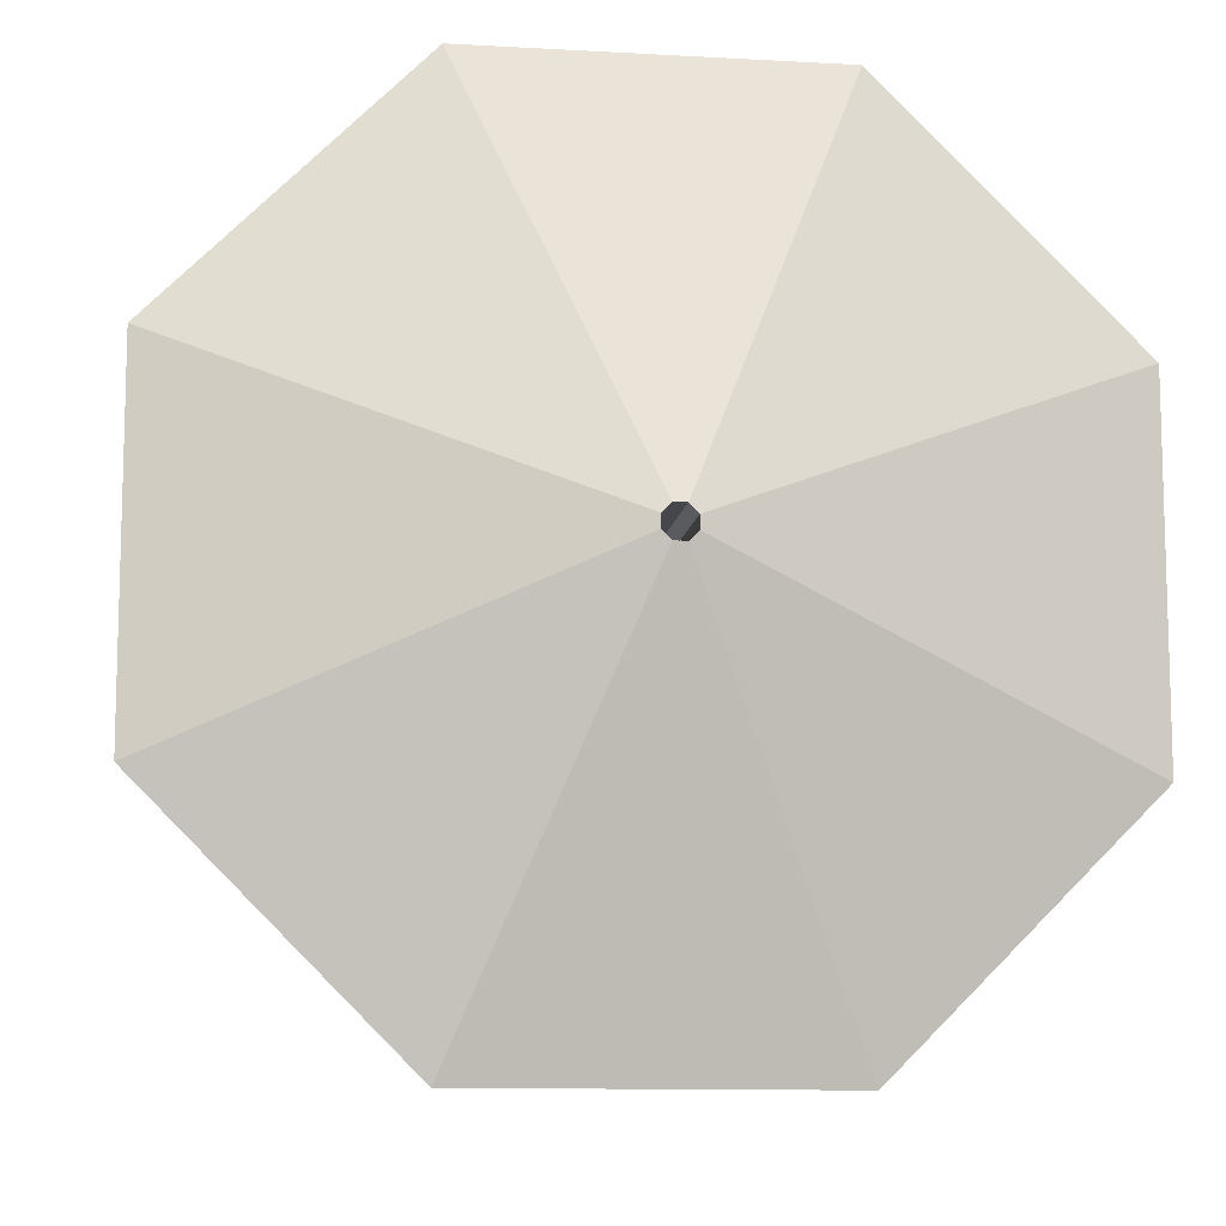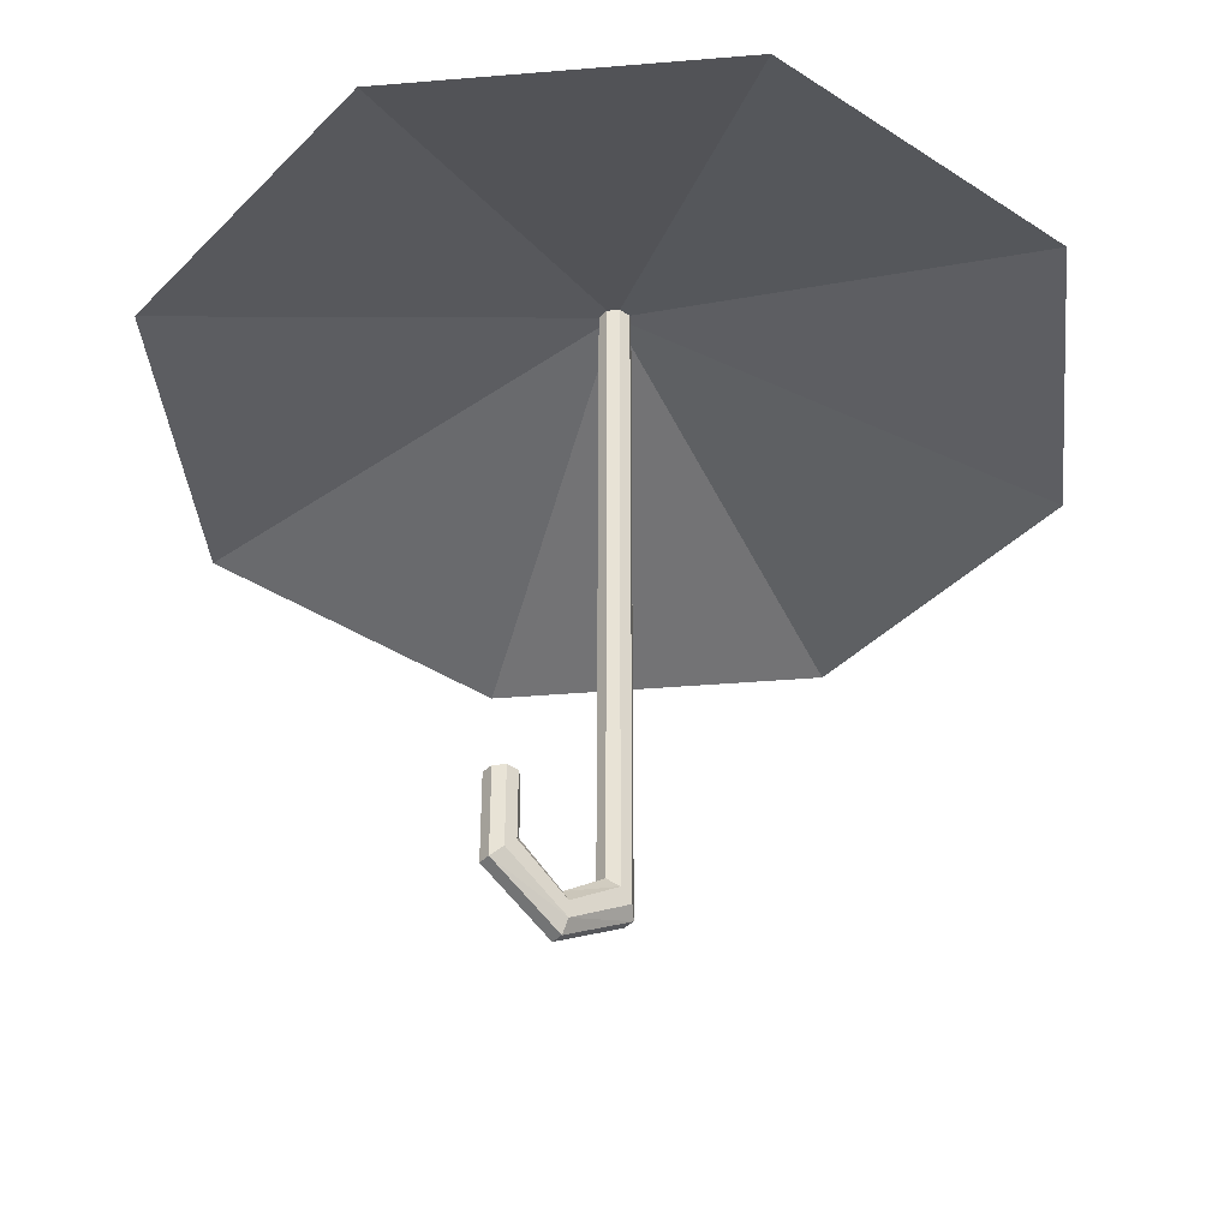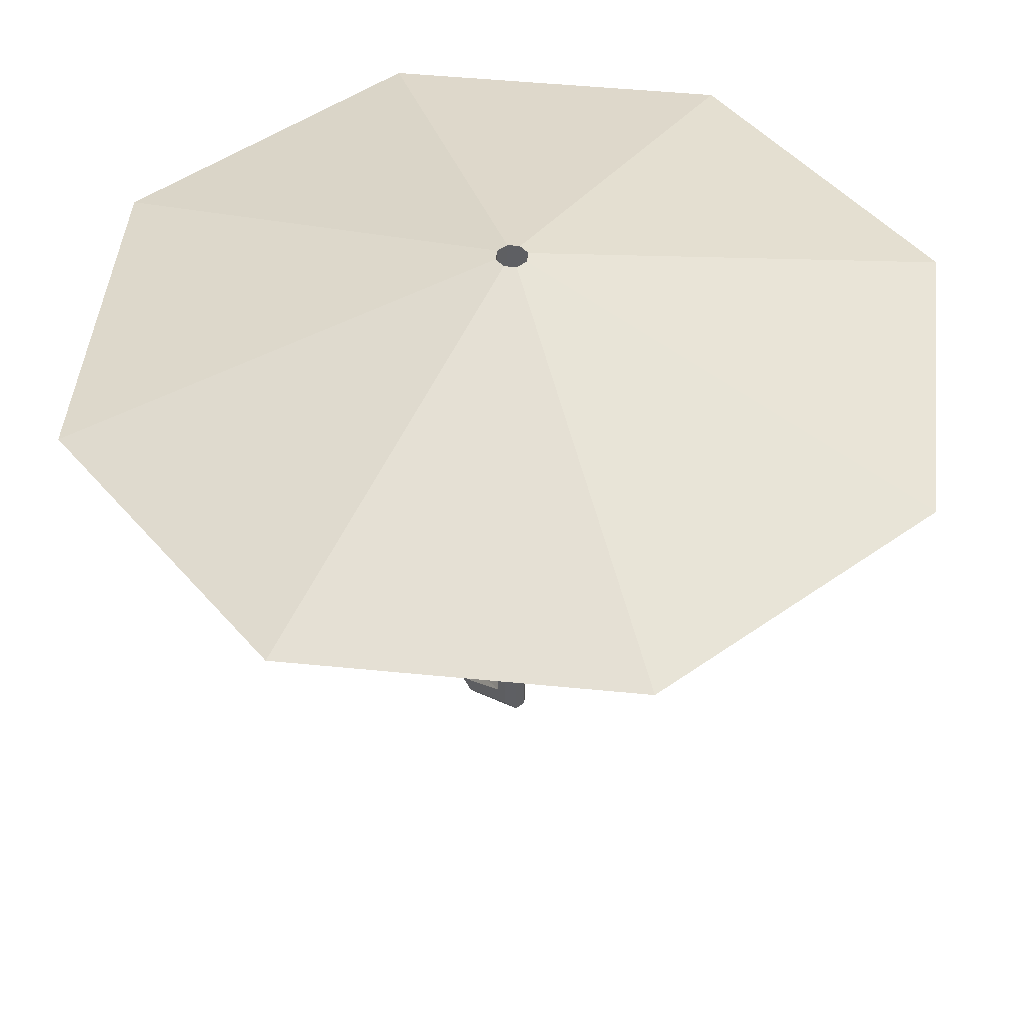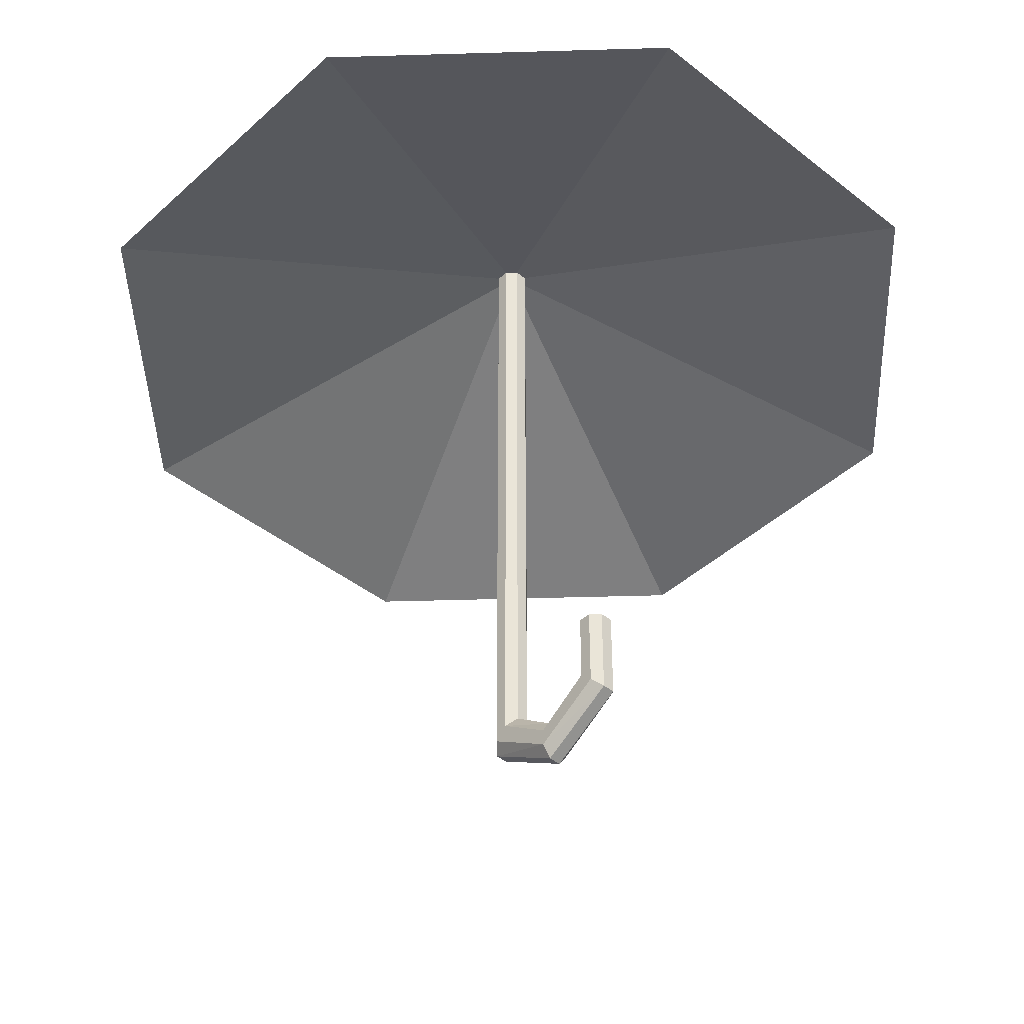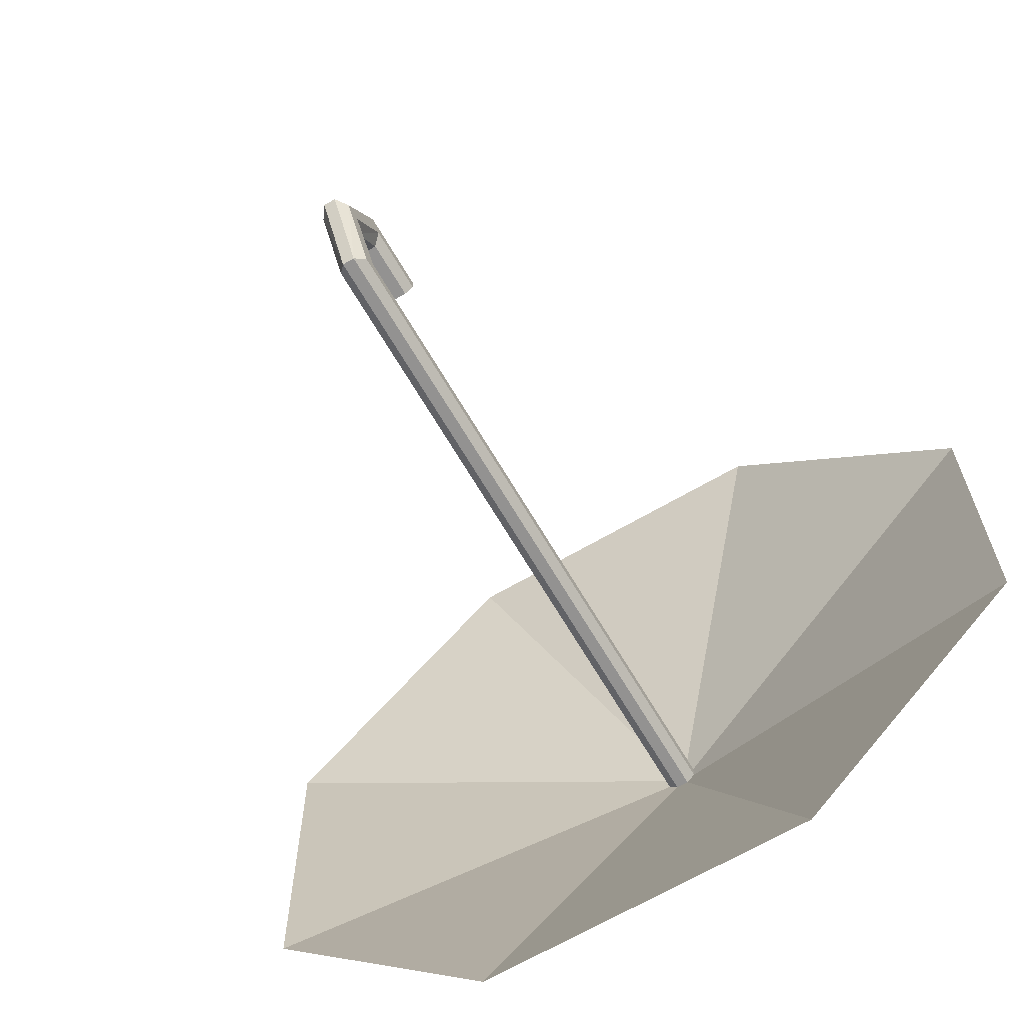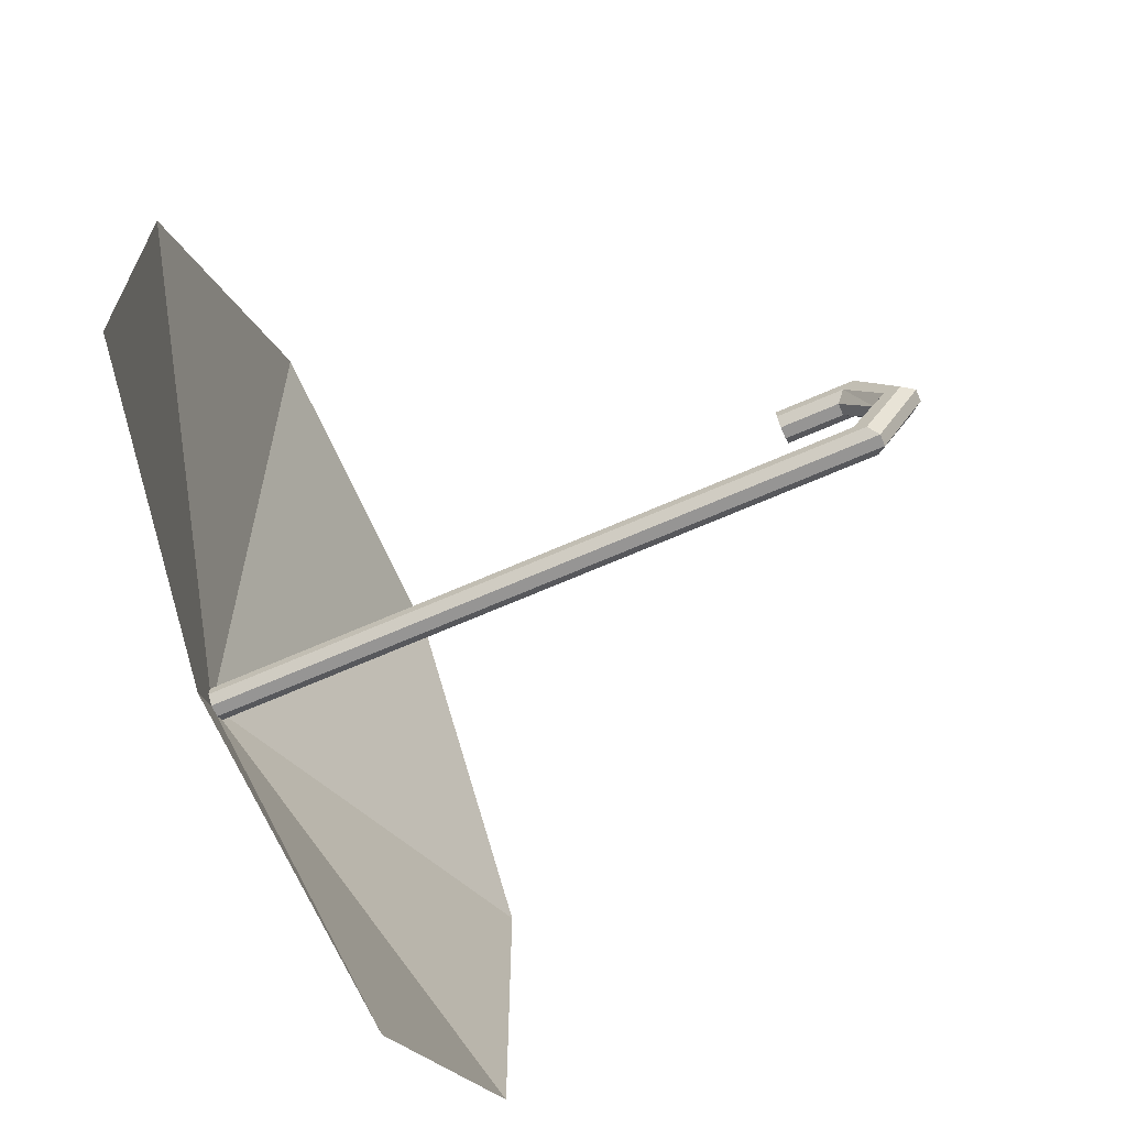
<metadata>
{"format":"obj","ext":"obj","renderer":"f3d","projection":"perspective","resolution":1024,"background":"white","views":[{"elev":-11.0,"azim":172.0,"up":"+Z"},{"elev":-39.4,"azim":50.9,"up":"+Y"},{"elev":48.0,"azim":141.4,"up":"+Y"},{"elev":-43.1,"azim":-43.0,"up":"+Y"},{"elev":-66.4,"azim":30.3,"up":"+Z"},{"elev":-67.5,"azim":-66.3,"up":"+Z"}]}
</metadata>
<code>
o panels_Cube.005
v -0.4499 9.029 -0.1879
v -0.1879 9.029 -0.4499
v 12.65 5.329 5.246
v 5.246 5.329 12.65
v -5.246 5.329 12.65
v -12.65 5.329 5.246
v 5.246 5.329 -12.65
v 12.65 5.329 -5.246
v -12.65 5.329 -5.246
v -5.246 5.329 -12.65
v 0.4499 9.029 0.1879
v 0.1879 9.029 0.4499
v -0.1879 9.029 0.4499
v -0.4499 9.029 0.1879
v 0.1879 9.029 -0.4499
v 0.4499 9.029 -0.1879
f 6 1 9
f 10 1 2
f 10 15 7
f 7 16 8
f 8 11 3
f 4 11 12
f 4 13 5
f 5 14 6
f 6 14 1
f 10 9 1
f 10 2 15
f 7 15 16
f 8 16 11
f 4 3 11
f 4 12 13
f 5 13 14
o stick_Cube.004
v 0.4516 9.033 0.1874
v 0.1874 9.033 0.4516
v 0.1874 -0 0.4516
v 0.4516 -0 0.1874
v -0.1874 9.033 0.4516
v -0.4516 9.033 0.1874
v -0.4516 -0 0.1874
v -0.1874 -0 0.4516
v 0.1874 9.033 -0.4516
v 0.4516 9.033 -0.1874
v 0.4516 0 -0.1874
v 0.1874 0 -0.4516
v -0.4516 9.033 -0.1874
v -0.1874 9.033 -0.4516
v -0.1874 0 -0.4516
v -0.4516 0 -0.1874
v 0.1874 -9.033 0.4516
v 0.4516 -9.033 0.1874
v -0.4516 -9.033 0.1874
v -0.1874 -9.033 0.4516
v 0.4516 -9.033 -0.1874
v 0.1874 -9.033 -0.4516
v -0.1874 -9.033 -0.4516
v -0.4516 -9.033 -0.1874
v 0.1874 -10.84 0.4516
v 0.4516 -11.11 0.1874
v -0.4516 -11.11 0.1874
v -0.1874 -10.84 0.4516
v 0.4516 -11.47 -0.1874
v 0.1874 -11.74 -0.4516
v -0.1874 -11.74 -0.4516
v -0.4516 -11.47 -0.1874
v 0.1879 -11.81 1.807
v 0.4516 -12.2 1.807
v -0.4516 -12.2 1.807
v -0.1879 -11.81 1.807
v 0.4516 -12.71 1.807
v 0.1879 -13.09 1.807
v -0.1879 -13.09 1.807
v -0.4516 -12.71 1.807
v 0.1874 -9.033 3.162
v 0.4516 -9.033 3.426
v -0.4516 -9.033 3.426
v -0.1874 -9.033 3.162
v 0.4516 -9.033 3.801
v 0.1874 -9.033 4.065
v -0.1874 -9.033 4.065
v -0.4516 -9.033 3.801
v 0.1874 -10.84 3.162
v 0.4516 -11.11 3.426
v -0.4516 -11.11 3.426
v -0.1874 -10.84 3.162
v 0.4516 -11.47 3.801
v 0.1874 -11.74 4.065
v -0.1874 -11.74 4.065
v -0.4516 -11.47 3.801
f 26 20 17
f 19 21 18
f 18 20 19
f 22 24 23
f 23 29 22
f 26 28 27
f 23 40 32
f 30 32 31
f 25 31 28
f 37 42 34
f 28 37 27
f 27 34 20
f 24 35 23
f 20 33 19
f 31 38 28
f 19 36 24
f 32 39 31
f 47 54 46
f 33 44 36
f 34 41 33
f 40 43 48
f 39 48 47
f 38 45 37
f 35 44 43
f 39 46 38
f 45 50 42
f 41 52 44
f 42 49 41
f 48 51 56
f 47 56 55
f 46 53 45
f 43 52 51
f 66 61 58
f 54 71 70
f 68 57 60
f 65 58 57
f 64 67 59
f 63 72 64
f 69 62 61
f 59 68 60
f 70 63 62
f 50 69 66
f 52 65 68
f 49 66 65
f 72 51 67
f 71 56 72
f 53 70 69
f 67 52 68
f 63 59 57
f 26 27 20
f 19 24 21
f 18 17 20
f 22 21 24
f 23 32 29
f 26 25 28
f 23 35 40
f 30 29 32
f 25 30 31
f 37 45 42
f 28 38 37
f 27 37 34
f 24 36 35
f 20 34 33
f 31 39 38
f 19 33 36
f 32 40 39
f 47 55 54
f 33 41 44
f 34 42 41
f 40 35 43
f 39 40 48
f 38 46 45
f 35 36 44
f 39 47 46
f 45 53 50
f 41 49 52
f 42 50 49
f 48 43 51
f 47 48 56
f 46 54 53
f 43 44 52
f 66 69 61
f 54 55 71
f 68 65 57
f 65 66 58
f 64 72 67
f 63 71 72
f 69 70 62
f 59 67 68
f 70 71 63
f 50 53 69
f 52 49 65
f 49 50 66
f 72 56 51
f 71 55 56
f 53 54 70
f 67 51 52
f 57 58 61
f 61 62 63
f 63 64 59
f 59 60 57
f 57 61 63

</code>
